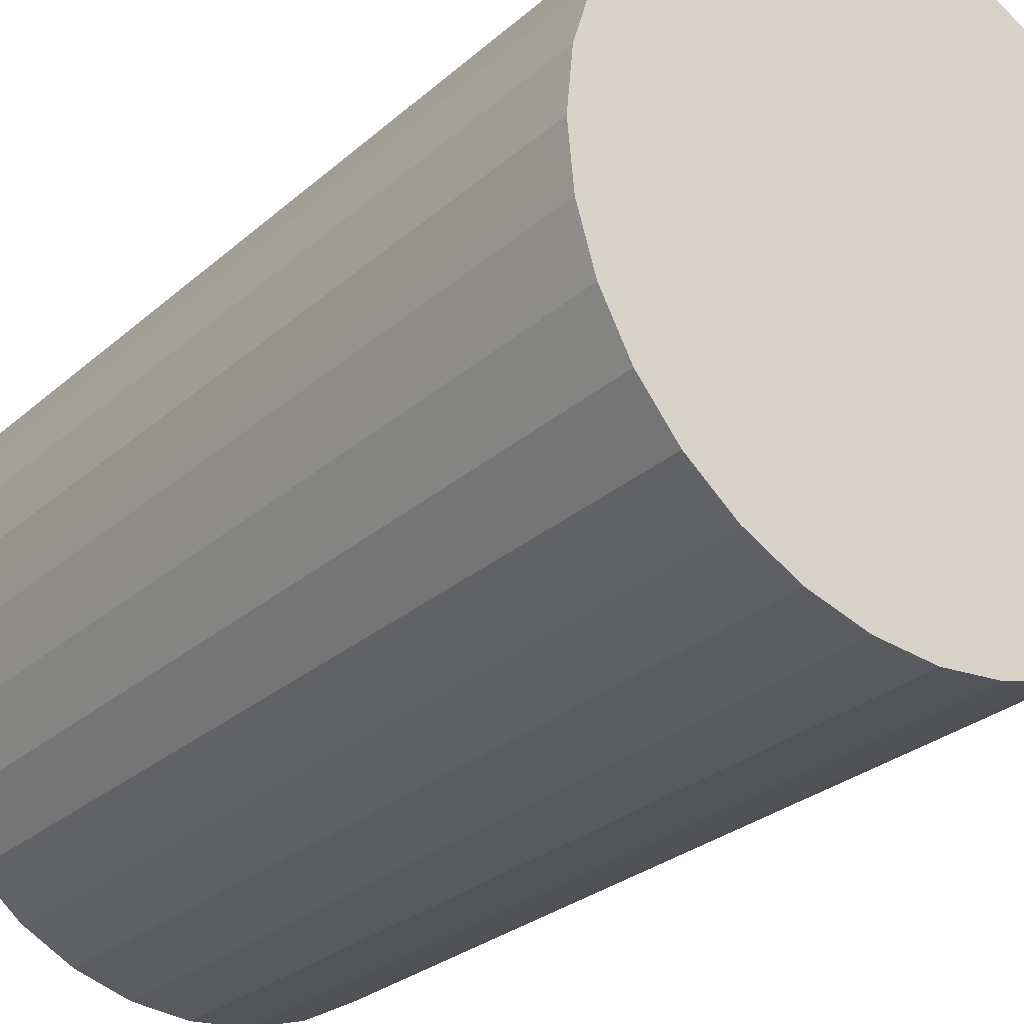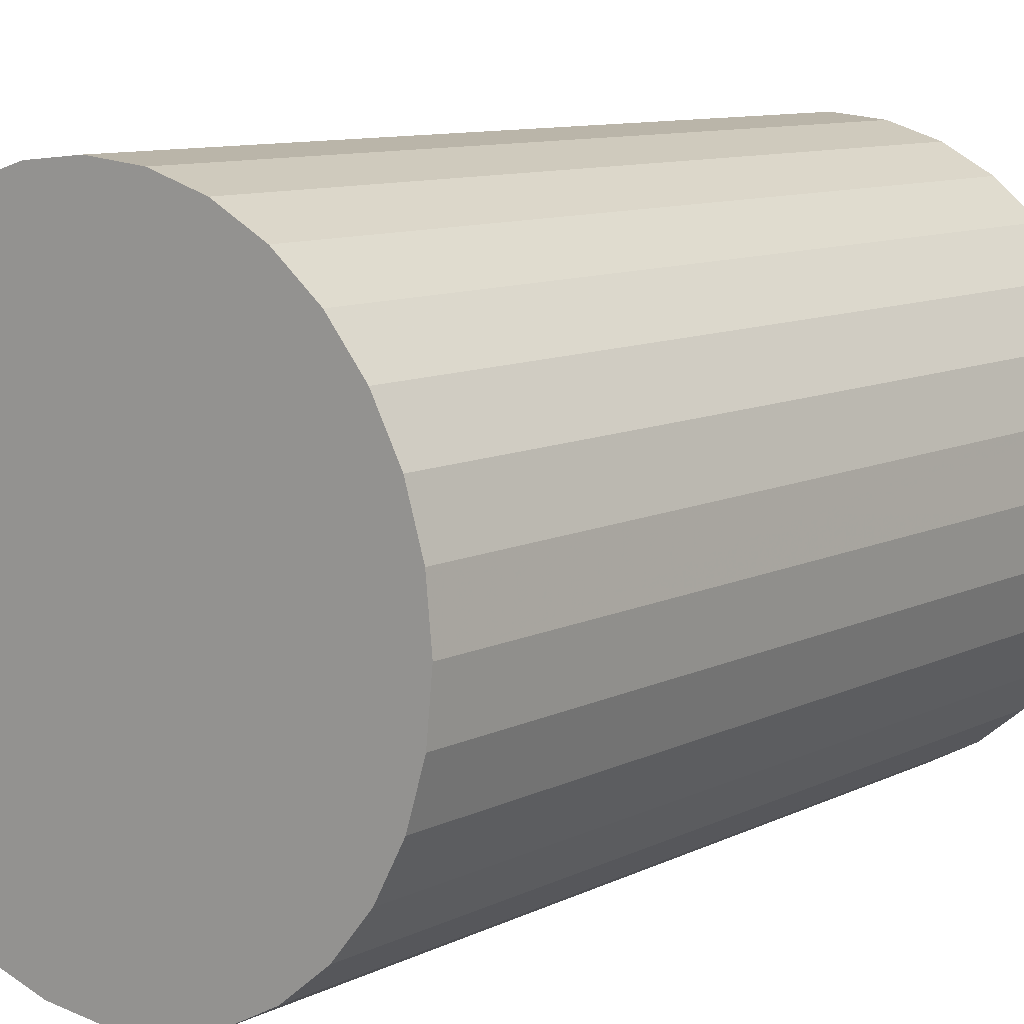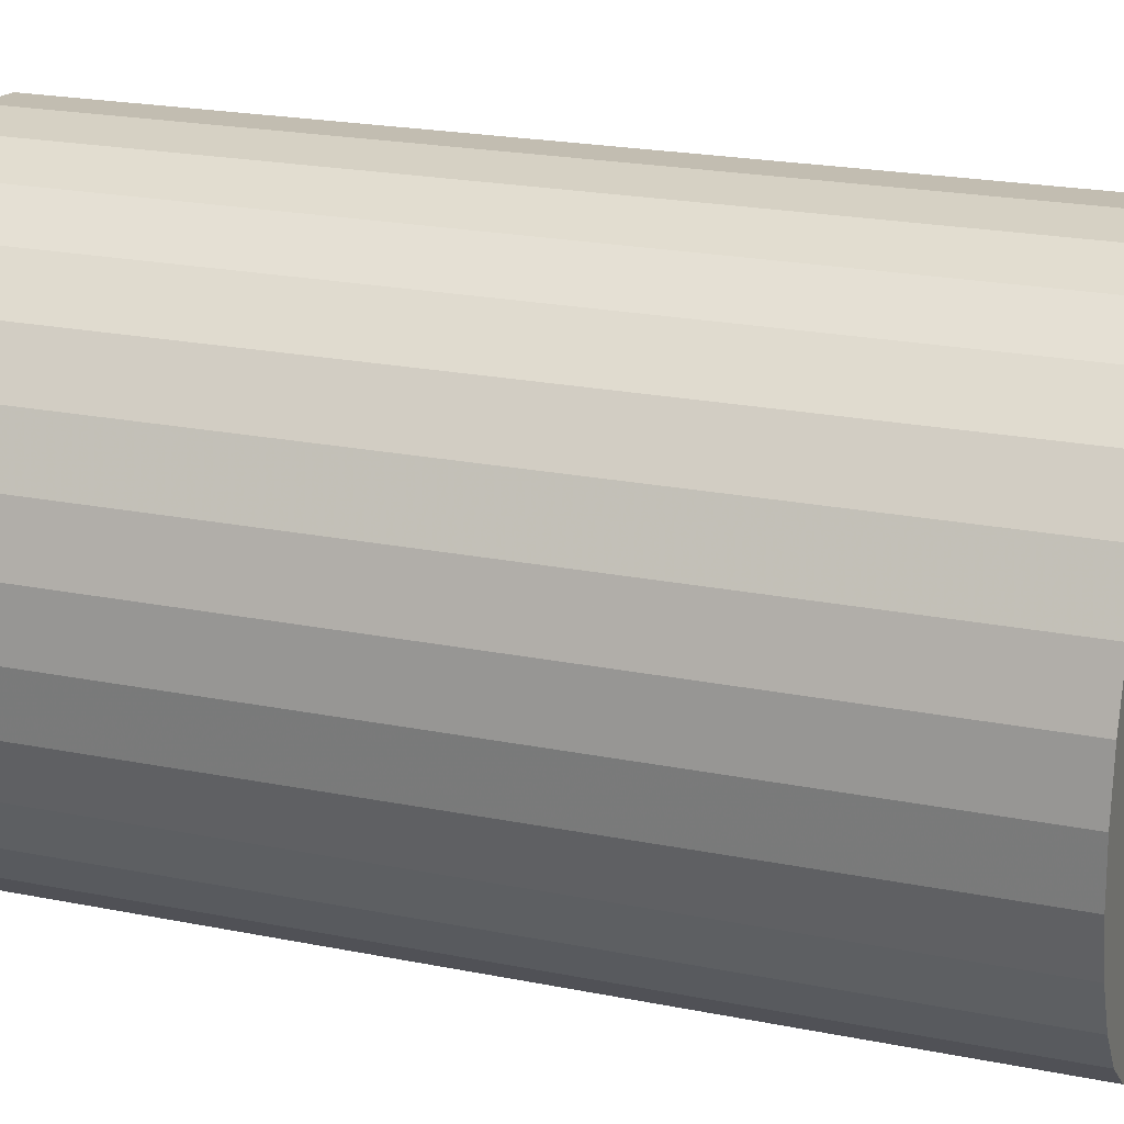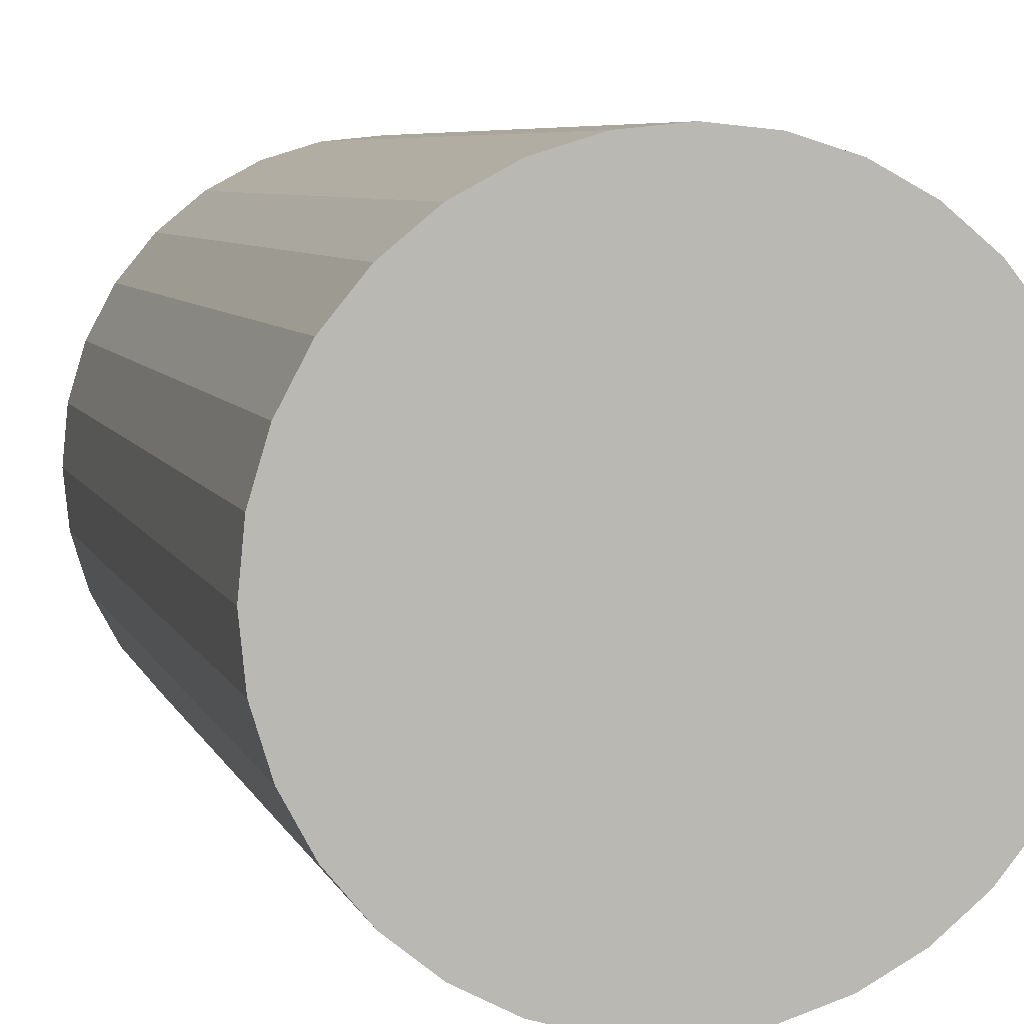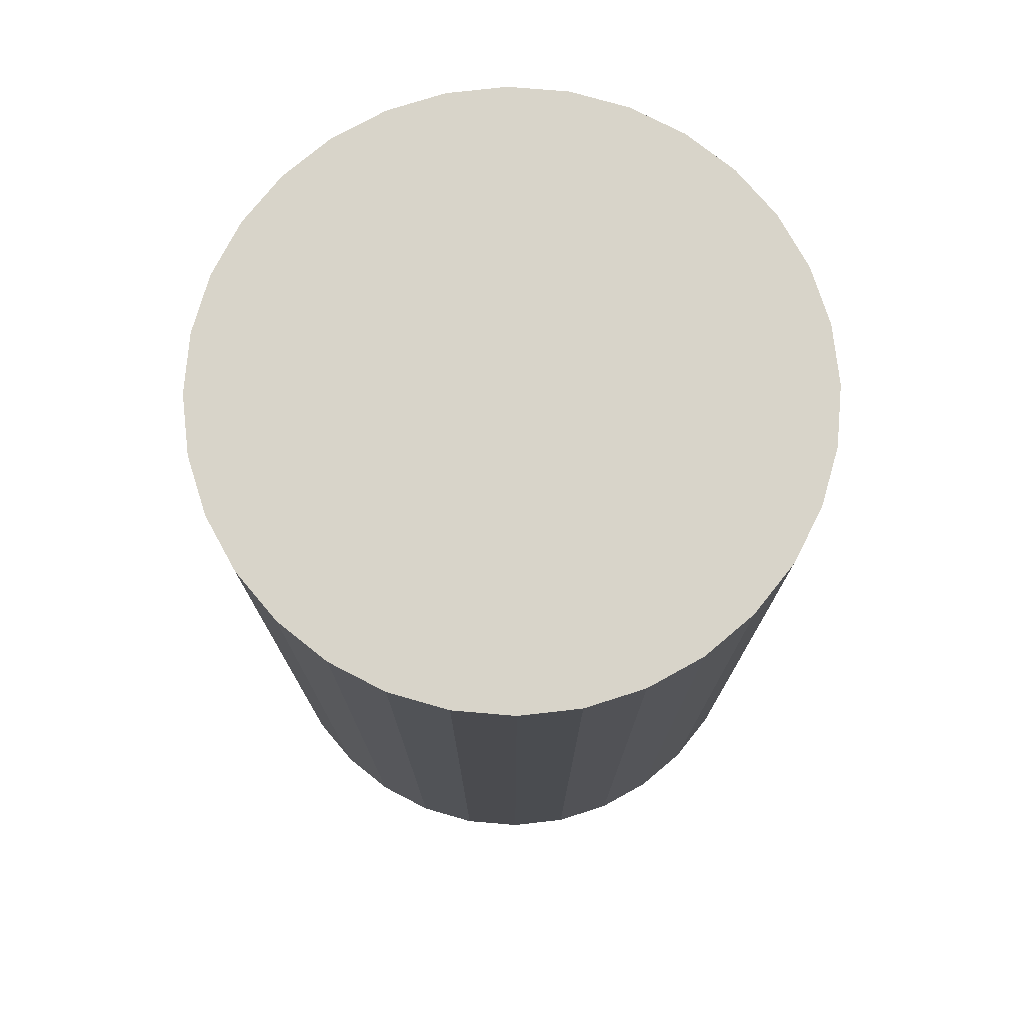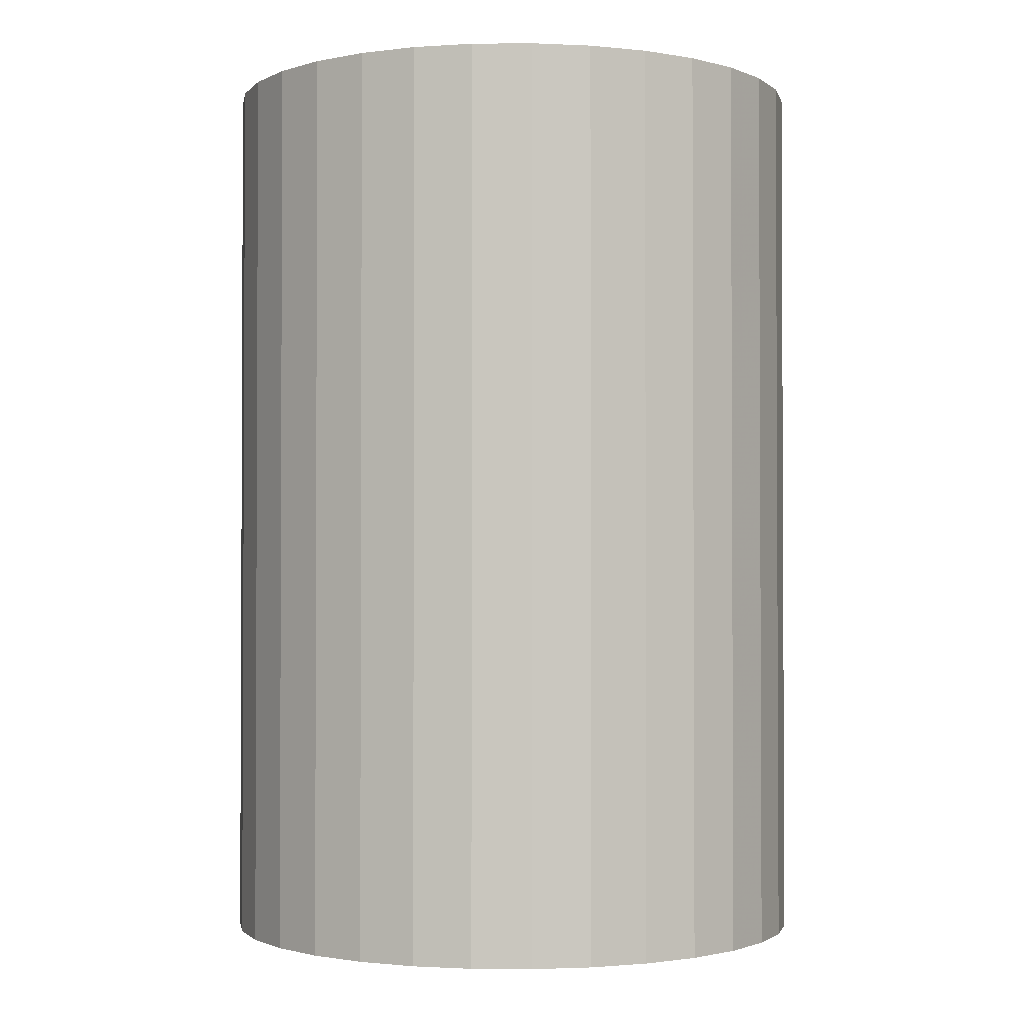
<metadata>
{"format":"obj","ext":"obj","renderer":"f3d","projection":"perspective","resolution":1024,"background":"white","views":[{"elev":-27.6,"azim":-37.2,"up":"+Y"},{"elev":9.8,"azim":38.7,"up":"+Y"},{"elev":22.0,"azim":109.3,"up":"+Y"},{"elev":6.5,"azim":164.8,"up":"+Y"},{"elev":75.7,"azim":89.2,"up":"+Z"},{"elev":-1.6,"azim":-161.2,"up":"+Z"}]}
</metadata>
<code>
v 0 0 -0.03109
v 0.02062 0 -0.03109
v 0.02062 0 0.03109
v 0 0 0.03109
v 0.02022 0.004022 -0.03109
v 0.02022 0.004022 0.03109
v 0.01905 0.007889 -0.03109
v 0.01905 0.007889 0.03109
v 0.01714 0.01145 -0.03109
v 0.01714 0.01145 0.03109
v 0.01458 0.01458 -0.03109
v 0.01458 0.01458 0.03109
v 0.01145 0.01714 -0.03109
v 0.01145 0.01714 0.03109
v 0.007889 0.01905 -0.03109
v 0.007889 0.01905 0.03109
v 0.004022 0.02022 -0.03109
v 0.004022 0.02022 0.03109
v 0 0.02062 -0.03109
v 0 0.02062 0.03109
v -0.004022 0.02022 -0.03109
v -0.004022 0.02022 0.03109
v -0.007889 0.01905 -0.03109
v -0.007889 0.01905 0.03109
v -0.01145 0.01714 -0.03109
v -0.01145 0.01714 0.03109
v -0.01458 0.01458 -0.03109
v -0.01458 0.01458 0.03109
v -0.01714 0.01145 -0.03109
v -0.01714 0.01145 0.03109
v -0.01905 0.007889 -0.03109
v -0.01905 0.007889 0.03109
v -0.02022 0.004022 -0.03109
v -0.02022 0.004022 0.03109
v -0.02062 0 -0.03109
v -0.02062 0 0.03109
v -0.02022 -0.004022 -0.03109
v -0.02022 -0.004022 0.03109
v -0.01905 -0.007889 -0.03109
v -0.01905 -0.007889 0.03109
v -0.01714 -0.01145 -0.03109
v -0.01714 -0.01145 0.03109
v -0.01458 -0.01458 -0.03109
v -0.01458 -0.01458 0.03109
v -0.01145 -0.01714 -0.03109
v -0.01145 -0.01714 0.03109
v -0.007889 -0.01905 -0.03109
v -0.007889 -0.01905 0.03109
v -0.004022 -0.02022 -0.03109
v -0.004022 -0.02022 0.03109
v -0 -0.02062 -0.03109
v -0 -0.02062 0.03109
v 0.004022 -0.02022 -0.03109
v 0.004022 -0.02022 0.03109
v 0.007889 -0.01905 -0.03109
v 0.007889 -0.01905 0.03109
v 0.01145 -0.01714 -0.03109
v 0.01145 -0.01714 0.03109
v 0.01458 -0.01458 -0.03109
v 0.01458 -0.01458 0.03109
v 0.01714 -0.01145 -0.03109
v 0.01714 -0.01145 0.03109
v 0.01905 -0.007889 -0.03109
v 0.01905 -0.007889 0.03109
v 0.02022 -0.004022 -0.03109
v 0.02022 -0.004022 0.03109
f 2 1 5
f 2 5 3
f 3 5 6
f 3 6 4
f 5 1 7
f 5 7 6
f 6 7 8
f 6 8 4
f 7 1 9
f 7 9 8
f 8 9 10
f 8 10 4
f 9 1 11
f 9 11 10
f 10 11 12
f 10 12 4
f 11 1 13
f 11 13 12
f 12 13 14
f 12 14 4
f 13 1 15
f 13 15 14
f 14 15 16
f 14 16 4
f 15 1 17
f 15 17 16
f 16 17 18
f 16 18 4
f 17 1 19
f 17 19 18
f 18 19 20
f 18 20 4
f 19 1 21
f 19 21 20
f 20 21 22
f 20 22 4
f 21 1 23
f 21 23 22
f 22 23 24
f 22 24 4
f 23 1 25
f 23 25 24
f 24 25 26
f 24 26 4
f 25 1 27
f 25 27 26
f 26 27 28
f 26 28 4
f 27 1 29
f 27 29 28
f 28 29 30
f 28 30 4
f 29 1 31
f 29 31 30
f 30 31 32
f 30 32 4
f 31 1 33
f 31 33 32
f 32 33 34
f 32 34 4
f 33 1 35
f 33 35 34
f 34 35 36
f 34 36 4
f 35 1 37
f 35 37 36
f 36 37 38
f 36 38 4
f 37 1 39
f 37 39 38
f 38 39 40
f 38 40 4
f 39 1 41
f 39 41 40
f 40 41 42
f 40 42 4
f 41 1 43
f 41 43 42
f 42 43 44
f 42 44 4
f 43 1 45
f 43 45 44
f 44 45 46
f 44 46 4
f 45 1 47
f 45 47 46
f 46 47 48
f 46 48 4
f 47 1 49
f 47 49 48
f 48 49 50
f 48 50 4
f 49 1 51
f 49 51 50
f 50 51 52
f 50 52 4
f 51 1 53
f 51 53 52
f 52 53 54
f 52 54 4
f 53 1 55
f 53 55 54
f 54 55 56
f 54 56 4
f 55 1 57
f 55 57 56
f 56 57 58
f 56 58 4
f 57 1 59
f 57 59 58
f 58 59 60
f 58 60 4
f 59 1 61
f 59 61 60
f 60 61 62
f 60 62 4
f 61 1 63
f 61 63 62
f 62 63 64
f 62 64 4
f 63 1 65
f 63 65 64
f 64 65 66
f 64 66 4
f 65 1 2
f 65 2 66
f 66 2 3
f 66 3 4

</code>
